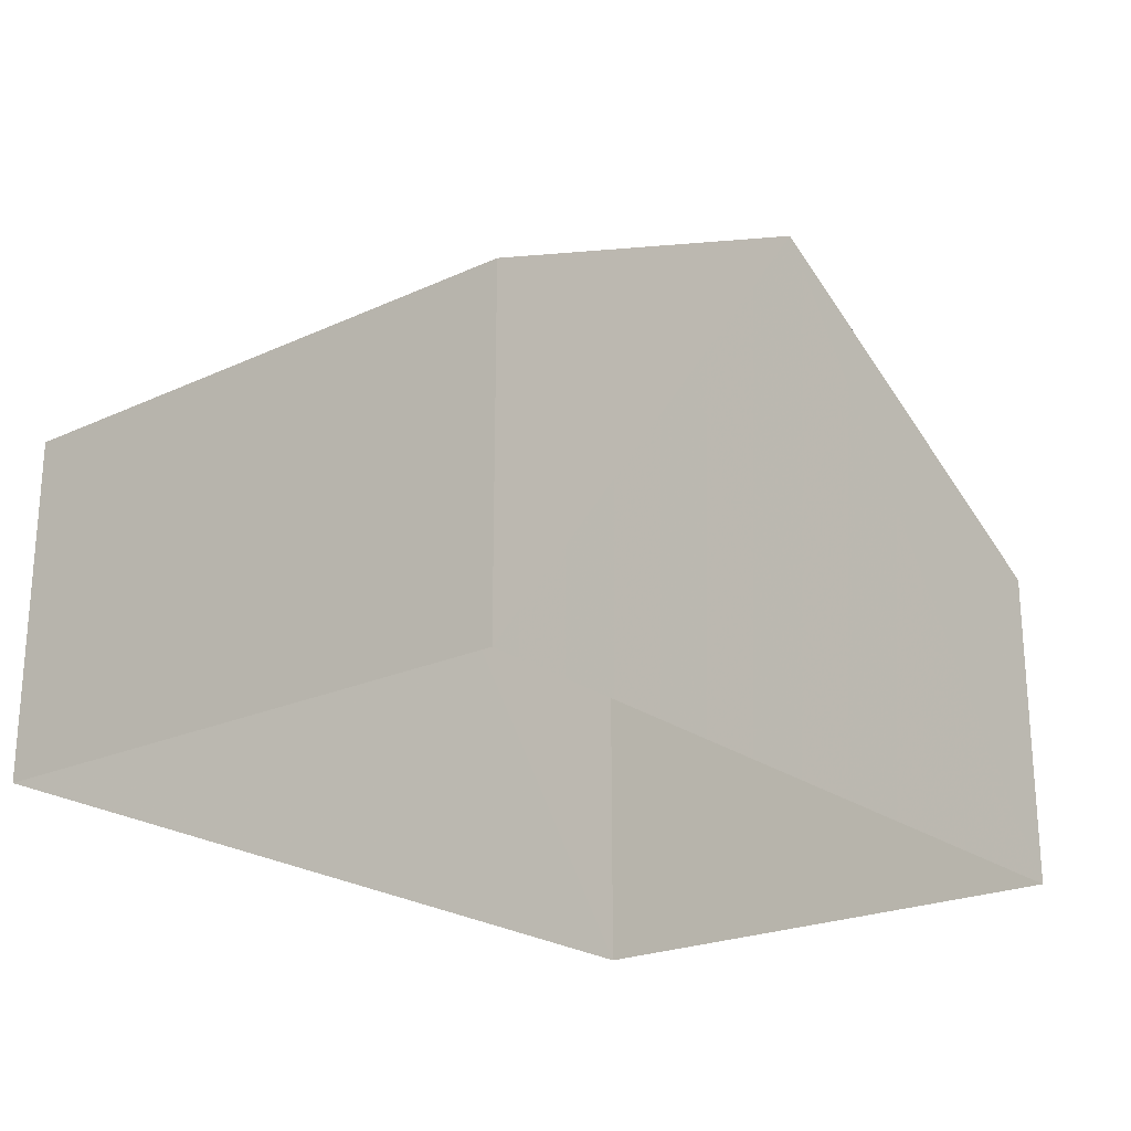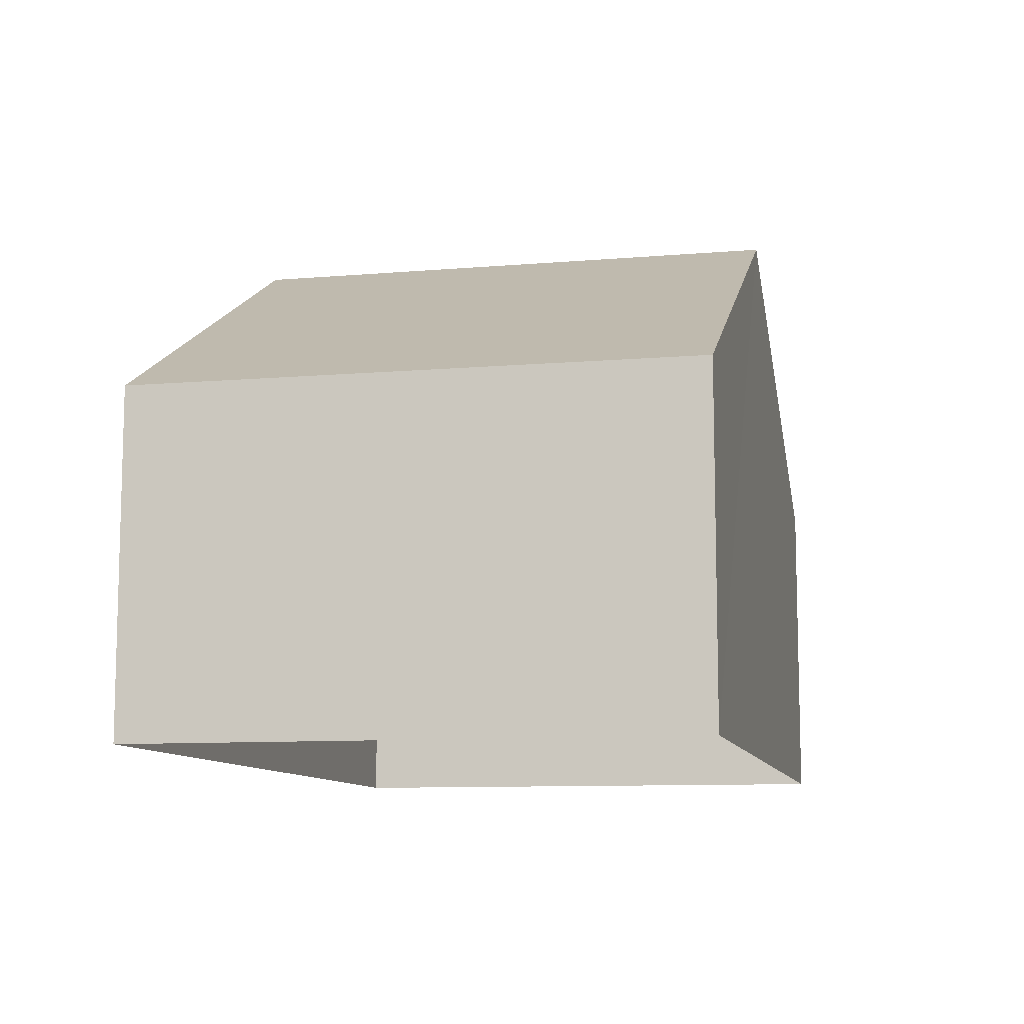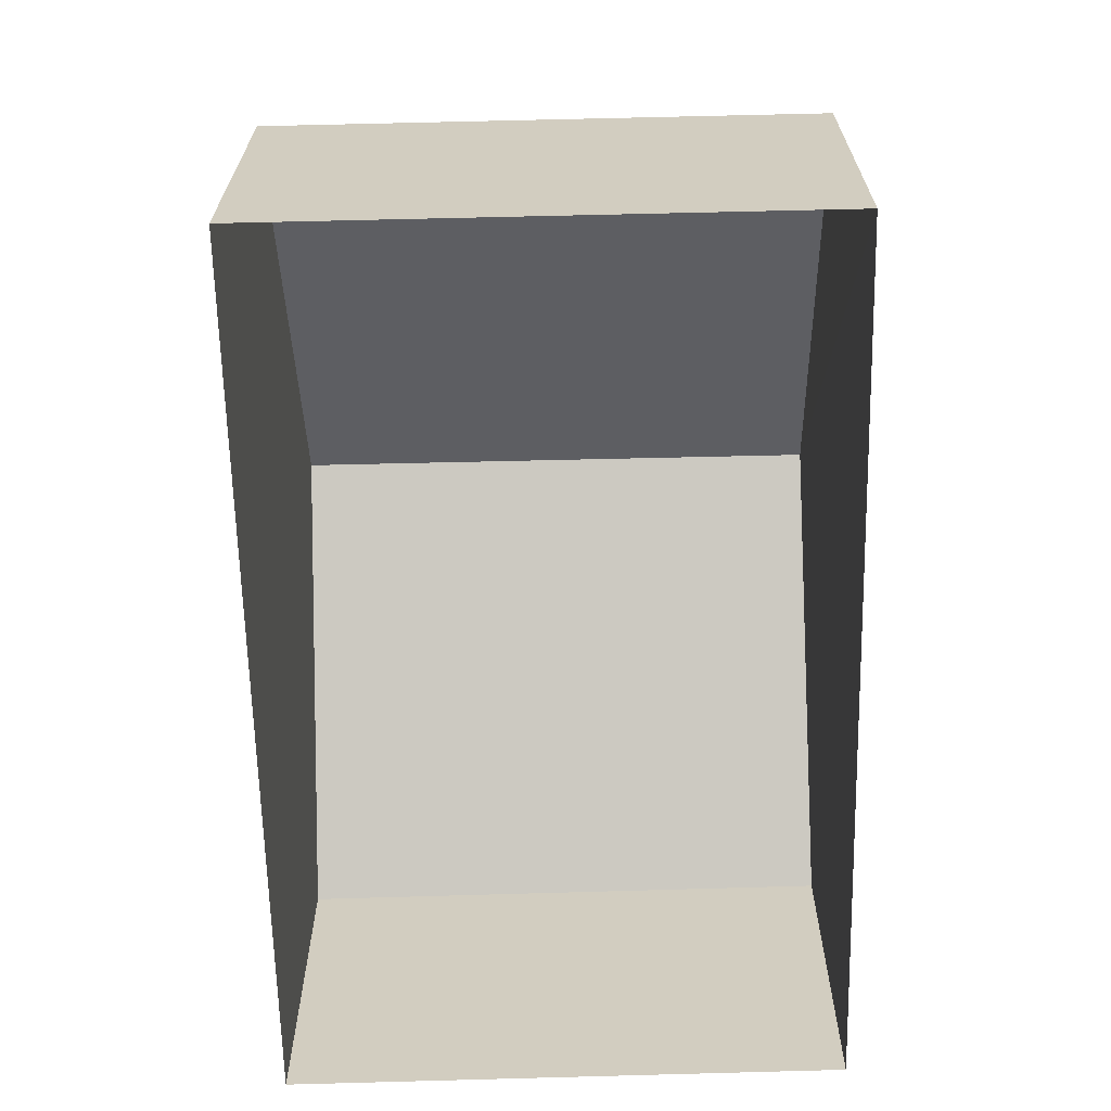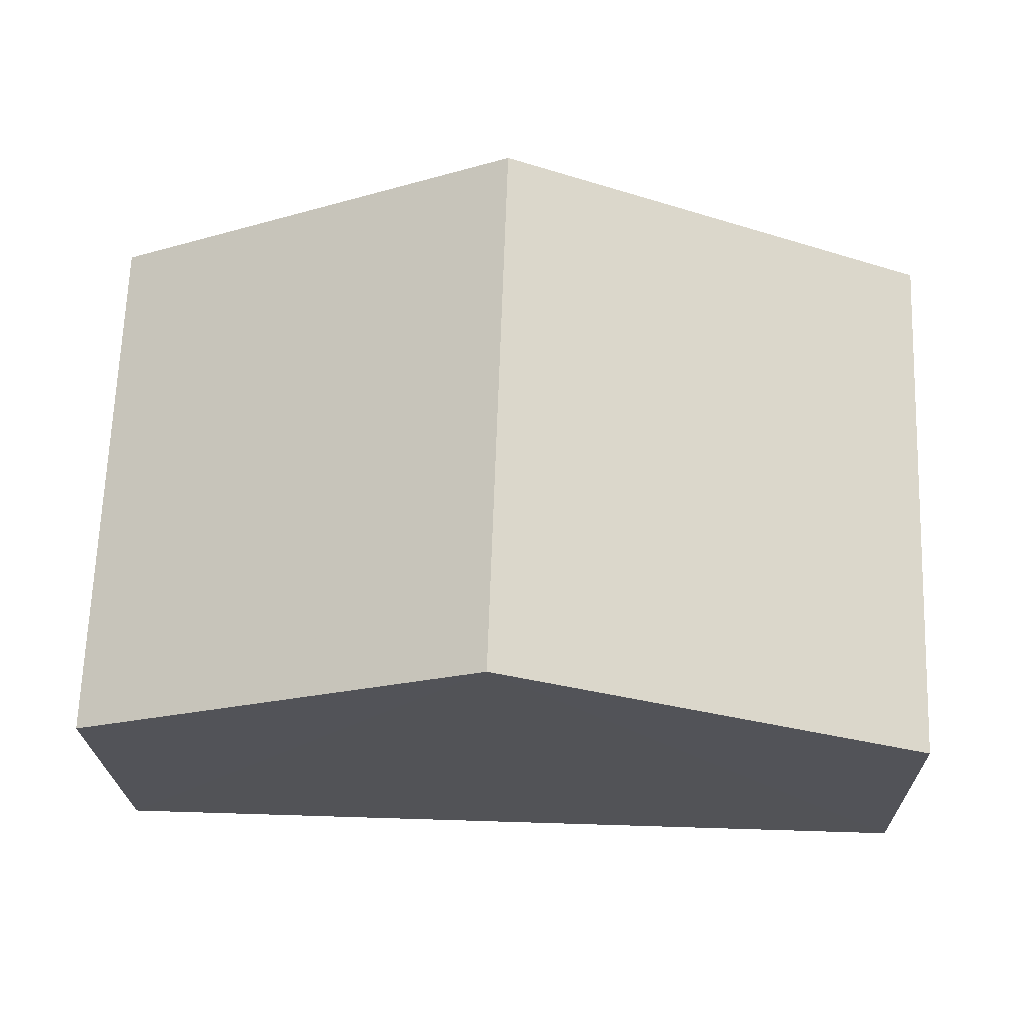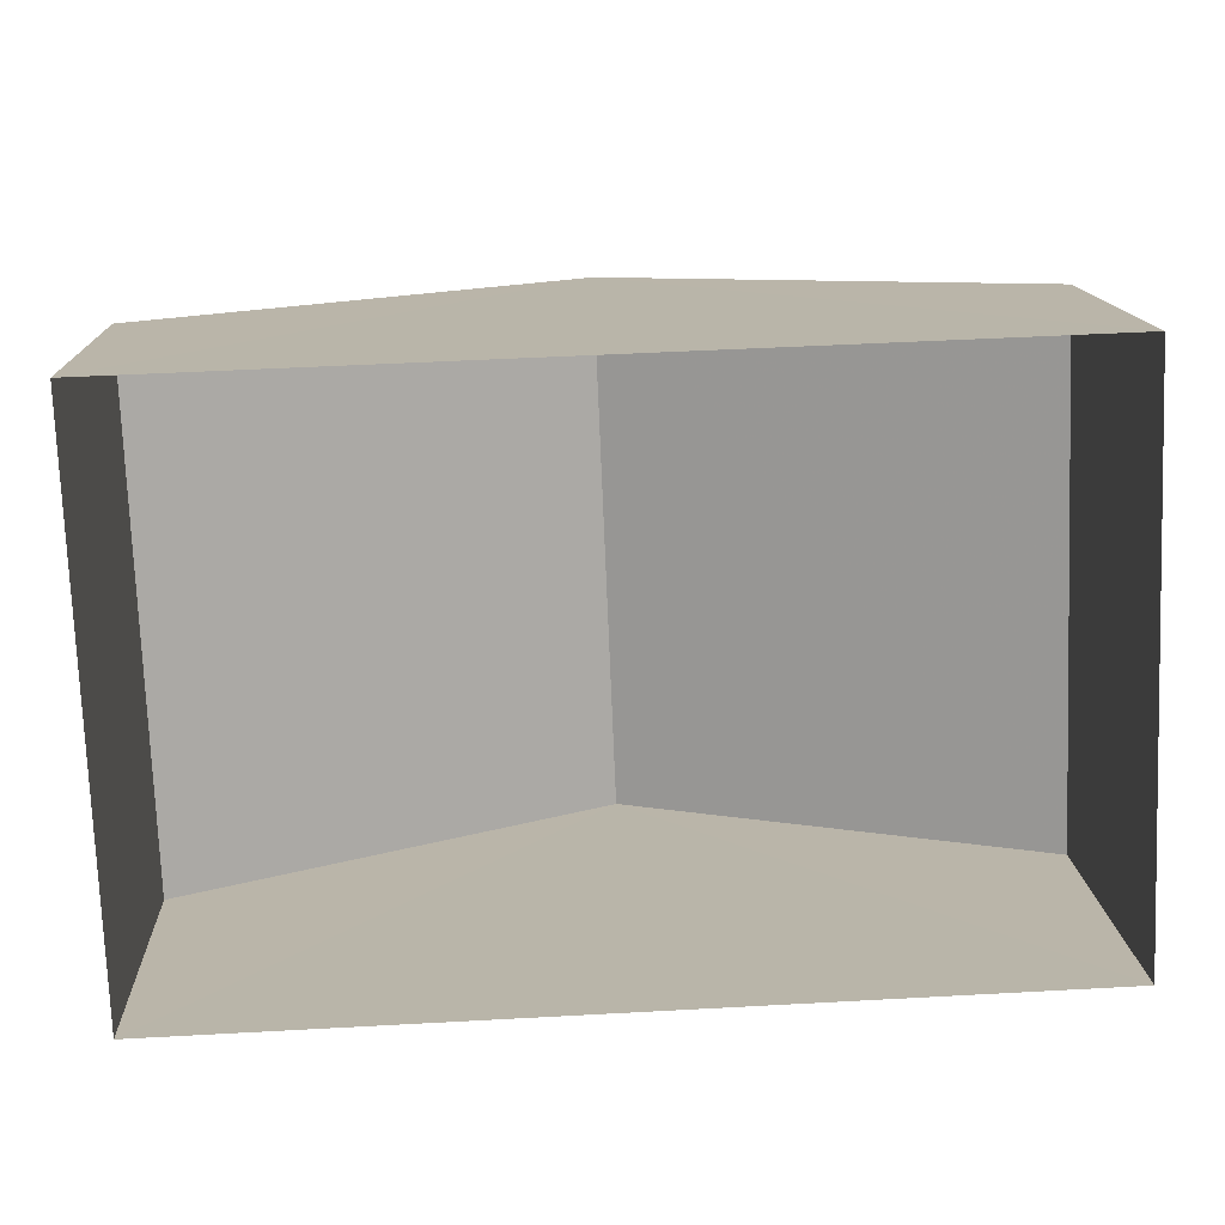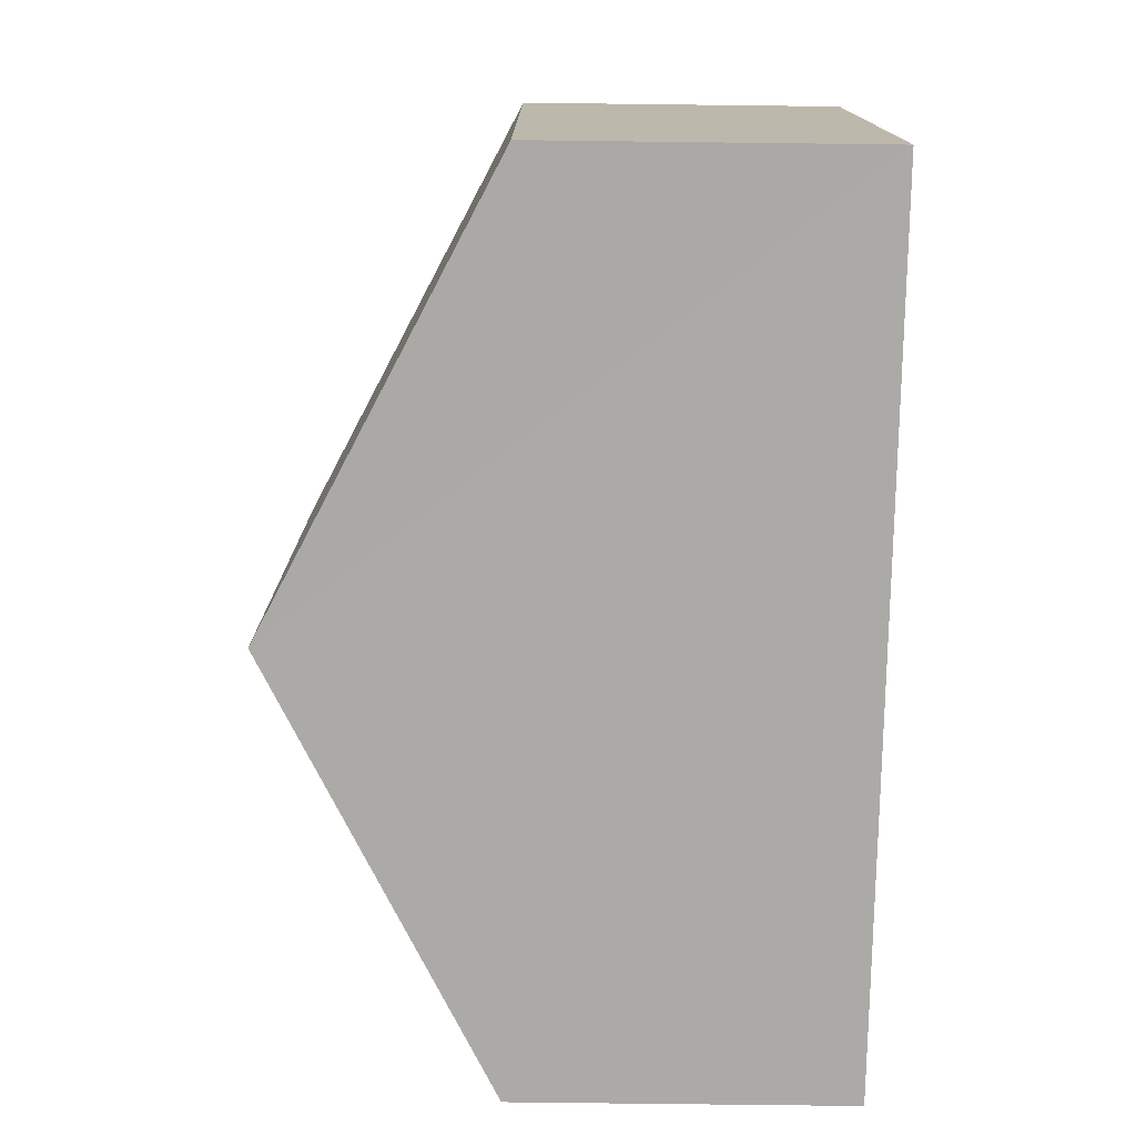
<metadata>
{"format":"obj","ext":"obj","renderer":"f3d","projection":"perspective","resolution":1024,"background":"white","views":[{"elev":-22.6,"azim":126.3,"up":"+Z"},{"elev":-10.1,"azim":-79.8,"up":"+Z"},{"elev":-65.4,"azim":89.3,"up":"+Z"},{"elev":-22.5,"azim":1.0,"up":"+Y"},{"elev":13.7,"azim":177.3,"up":"+Y"},{"elev":-77.8,"azim":89.1,"up":"+Y"}]}
</metadata>
<code>
v -3.157e+05 4.044e+04 6.921
v -3.157e+05 4.044e+04 6.926
v -3.157e+05 4.044e+04 6.923
v -3.157e+05 4.044e+04 6.924
v -3.157e+05 4.044e+04 11.25
v -3.157e+05 4.044e+04 9.506
v -3.157e+05 4.044e+04 11.25
v -3.157e+05 4.044e+04 9.508
v -3.157e+05 4.044e+04 9.503
v -3.157e+05 4.044e+04 9.505
f 1 2 3
f 1 4 2
f 5 6 7
f 5 8 6
f 9 10 5
f 7 9 5
f 10 3 5
f 3 2 5
f 2 8 5
f 10 1 3
f 10 9 1
f 6 4 7
f 4 1 7
f 1 9 7
f 8 2 4
f 6 8 4

</code>
